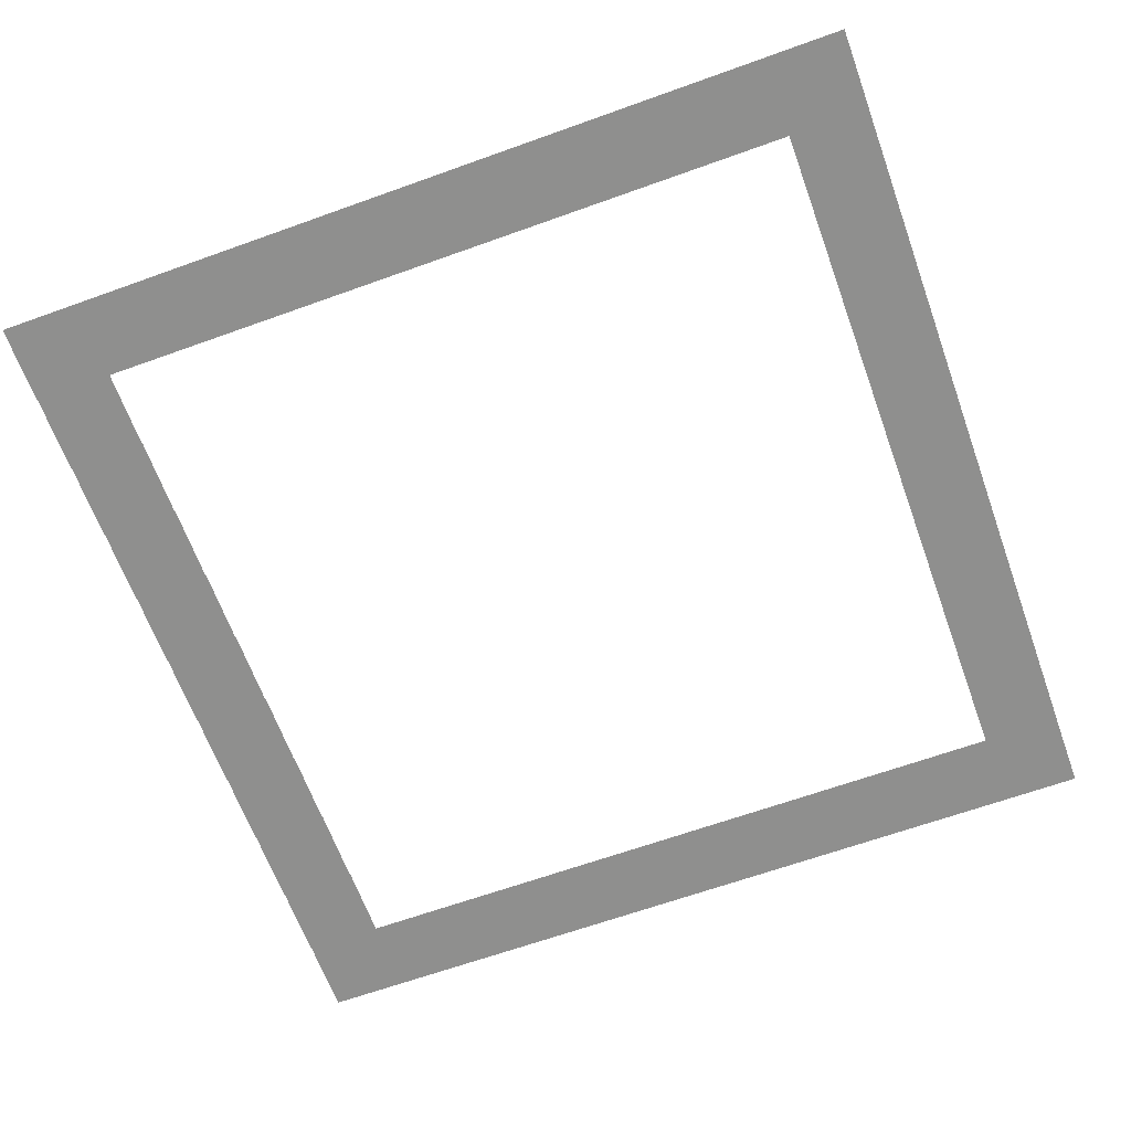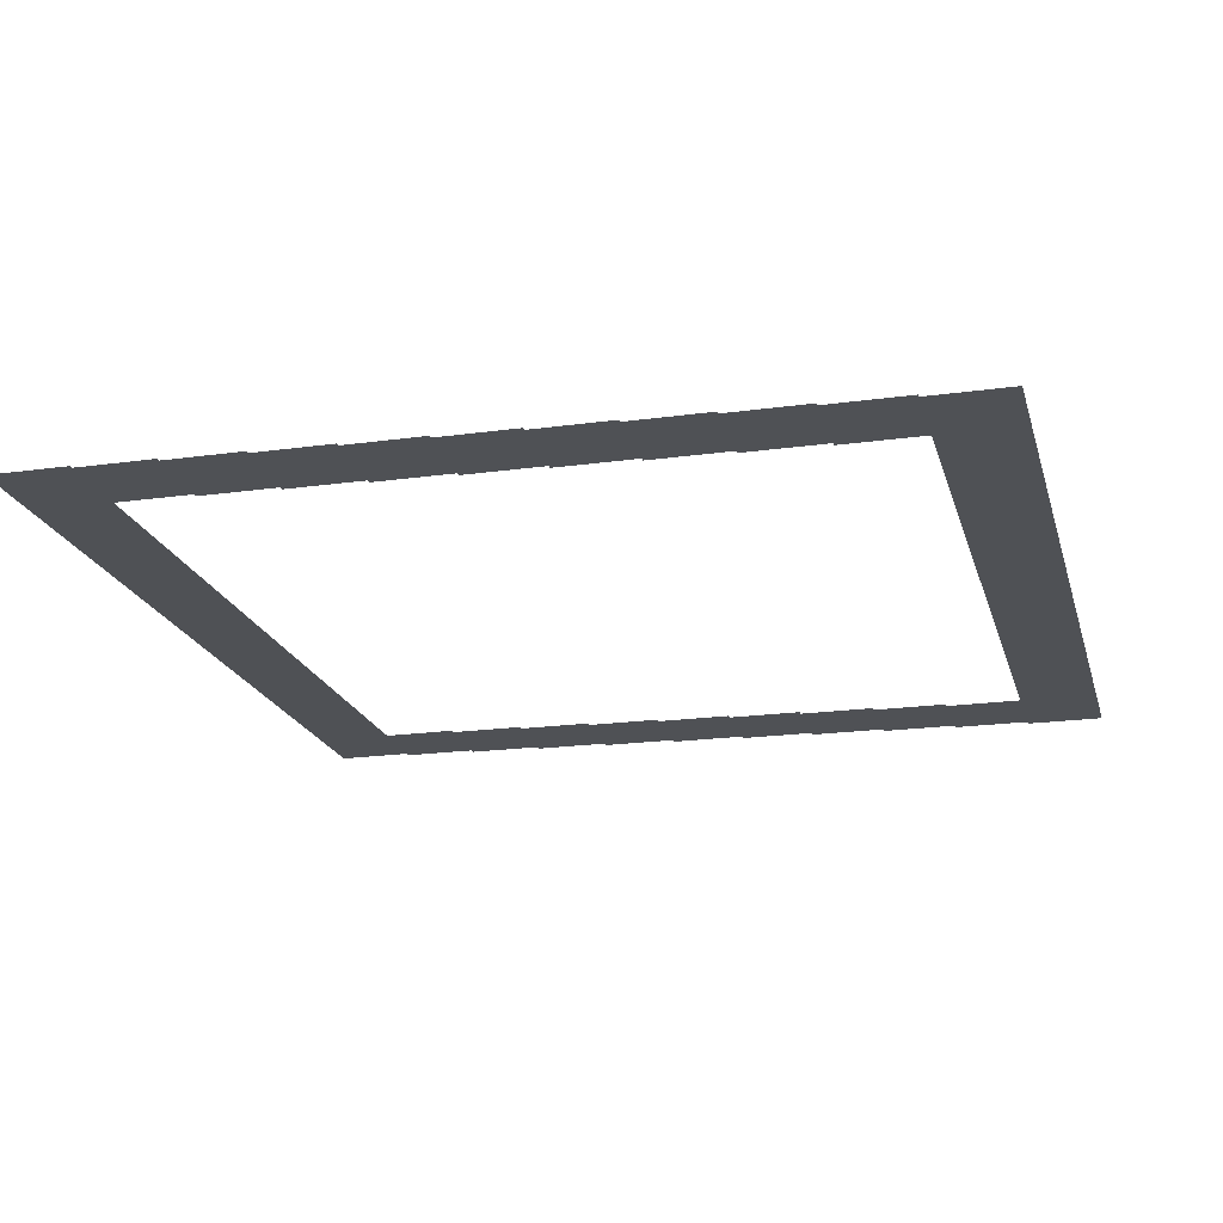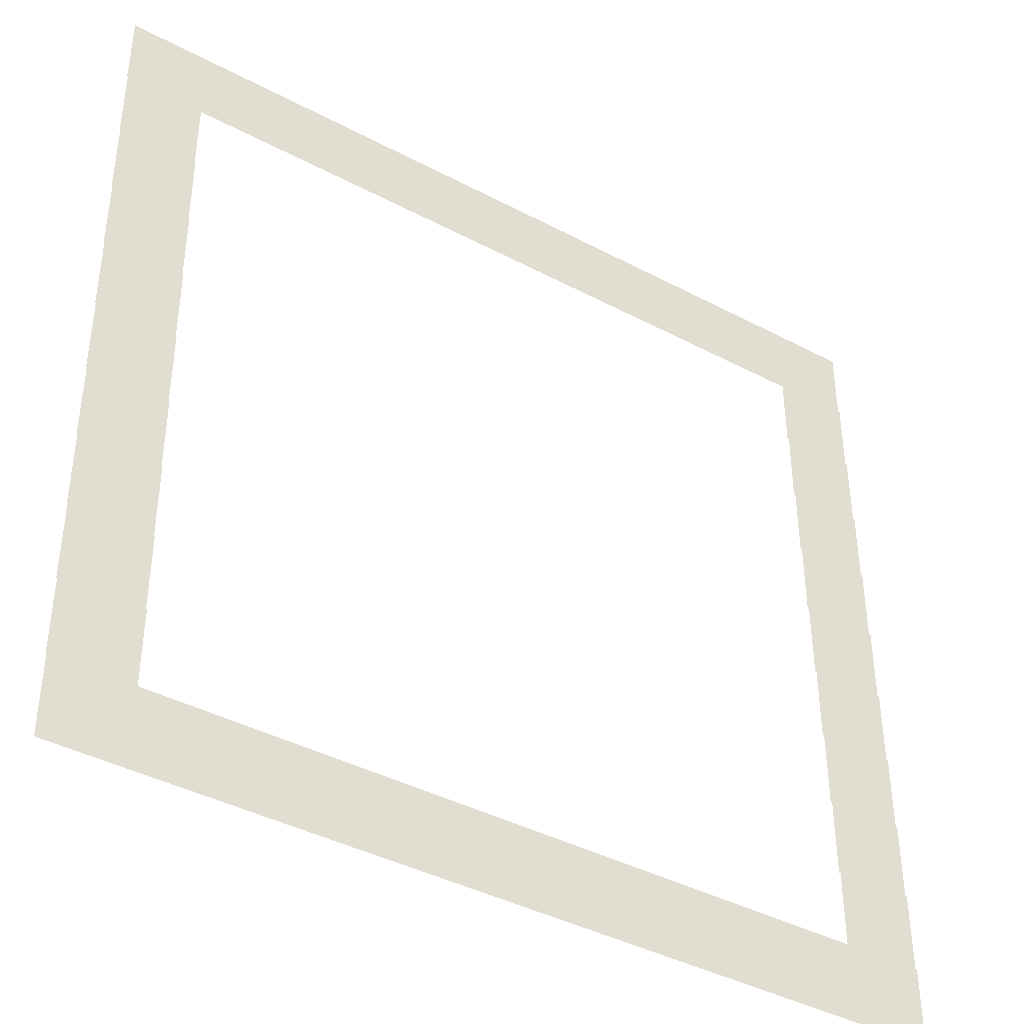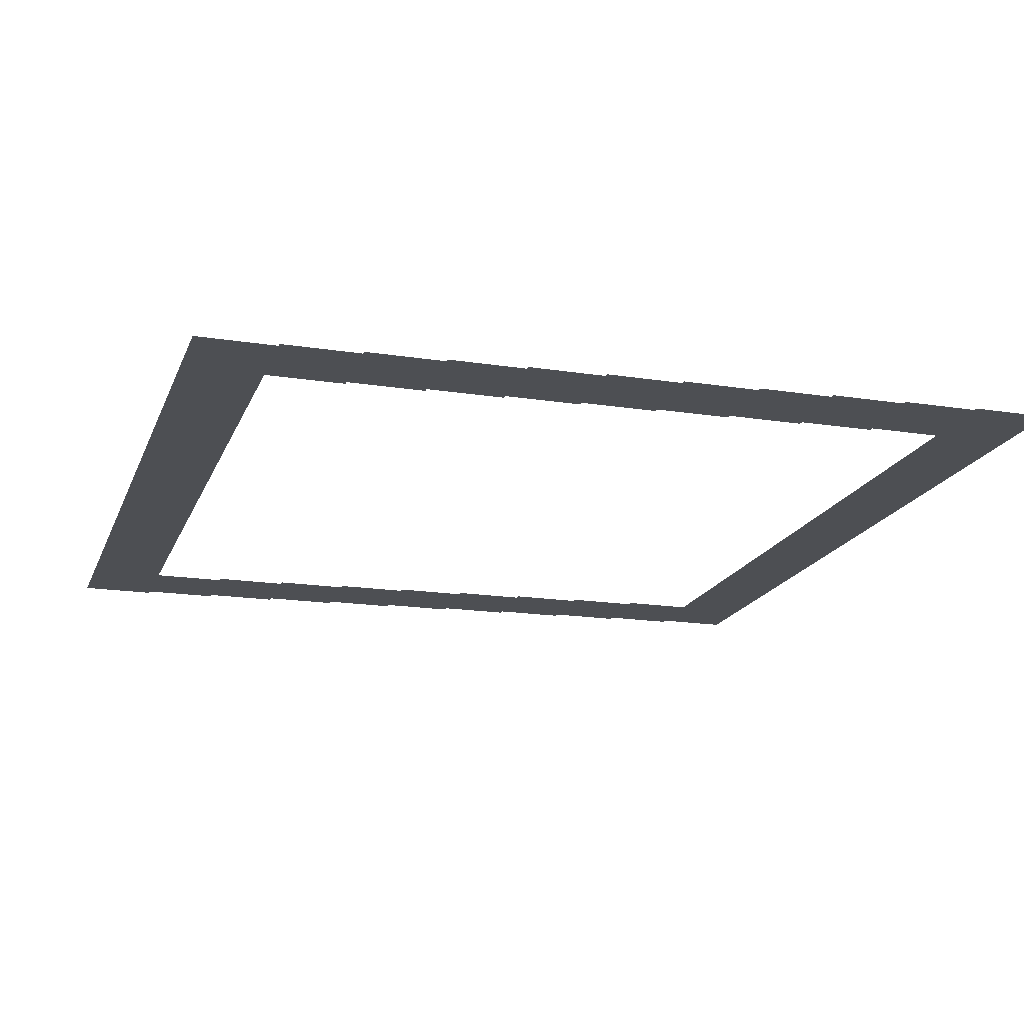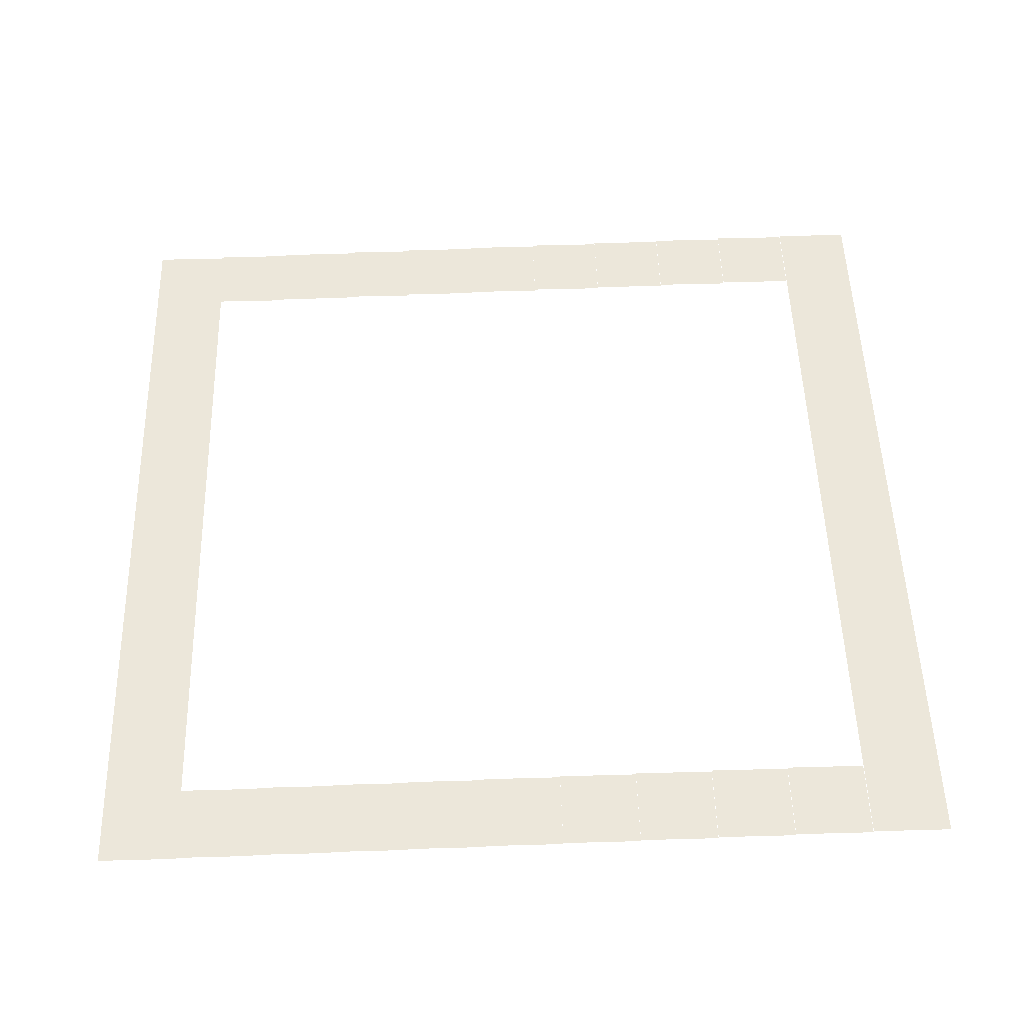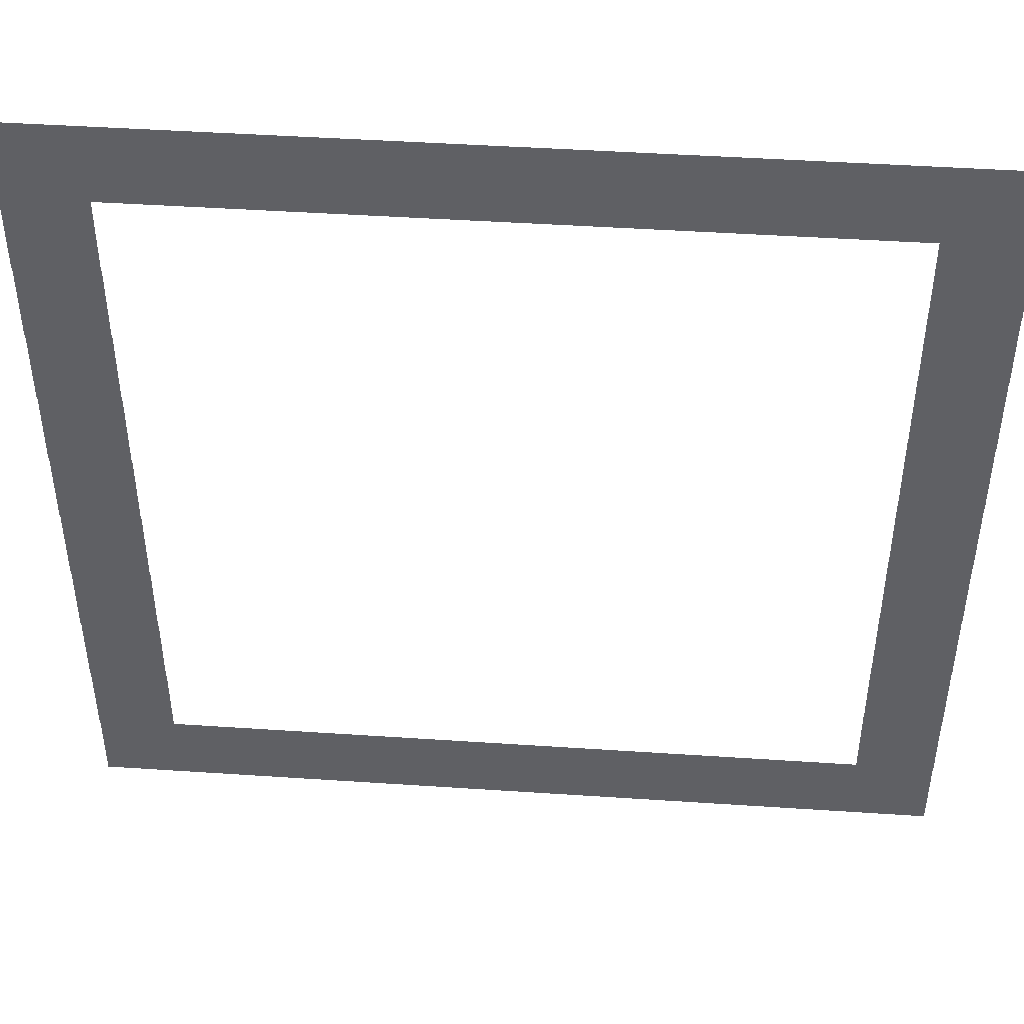
<metadata>
{"format":"obj","ext":"obj","renderer":"f3d","projection":"perspective","resolution":1024,"background":"white","views":[{"elev":-65.2,"azim":19.9,"up":"+Z"},{"elev":-19.9,"azim":-75.5,"up":"+Z"},{"elev":-40.9,"azim":147.1,"up":"+Y"},{"elev":-17.9,"azim":72.8,"up":"+Z"},{"elev":51.3,"azim":88.3,"up":"+Z"},{"elev":45.7,"azim":4.4,"up":"+Y"}]}
</metadata>
<code>
v -3.2 -6.4 -0.1538
v -6.4 -6.4 -0.1538
v -6.4 -3.2 -0.1538
v -3.2 -3.2 -0.1538
v -6.4 -6.4 -0.1538
v -9.6 -6.4 -0.1538
v -9.6 -3.2 -0.1538
v -6.4 -3.2 -0.1538
v -9.6 -6.4 -0.1538
v -12.8 -6.4 -0.1538
v -12.8 -3.2 -0.1538
v -9.6 -3.2 -0.1538
v -12.8 -6.4 -0.1538
v -16 -6.4 -0.1538
v -16 -3.2 -0.1538
v -12.8 -3.2 -0.1538
v -16 -6.4 -0.1538
v -19.2 -6.4 -0.1538
v -19.2 -3.2 -0.1538
v -16 -3.2 -0.1538
v -19.2 -6.4 -0.1538
v -22.4 -6.4 -0.1538
v -22.4 -3.2 -0.1538
v -19.2 -3.2 -0.1538
v -22.4 -6.4 -0.1538
v -25.6 -6.4 -0.1538
v -25.6 -3.2 -0.1538
v -22.4 -3.2 -0.1538
v -25.6 -6.4 -0.1538
v -28.8 -6.4 -0.1538
v -28.8 -3.2 -0.1538
v -25.6 -3.2 -0.1538
v -28.8 -6.4 -0.1538
v -32 -6.4 -0.1538
v -32 -3.2 -0.1538
v -28.8 -3.2 -0.1538
v -32 -6.4 -0.1538
v -35.2 -6.4 -0.1538
v -35.2 -3.2 -0.1538
v -32 -3.2 -0.1538
v -35.2 -6.4 -0.1538
v -38.4 -6.4 -0.1538
v -38.4 -3.2 -0.1538
v -35.2 -3.2 -0.1538
v -3.2 -9.6 -0.2308
v -6.4 -9.6 -0.2308
v -6.4 -6.4 -0.2308
v -3.2 -6.4 -0.2308
v -35.2 -9.6 -0.2308
v -38.4 -9.6 -0.2308
v -38.4 -6.4 -0.2308
v -35.2 -6.4 -0.2308
v -3.2 -12.8 -0.3077
v -6.4 -12.8 -0.3077
v -6.4 -9.6 -0.3077
v -3.2 -9.6 -0.3077
v -35.2 -12.8 -0.3077
v -38.4 -12.8 -0.3077
v -38.4 -9.6 -0.3077
v -35.2 -9.6 -0.3077
v -3.2 -16 -0.3846
v -6.4 -16 -0.3846
v -6.4 -12.8 -0.3846
v -3.2 -12.8 -0.3846
v -35.2 -16 -0.3846
v -38.4 -16 -0.3846
v -38.4 -12.8 -0.3846
v -35.2 -12.8 -0.3846
v -3.2 -19.2 -0.4615
v -6.4 -19.2 -0.4615
v -6.4 -16 -0.4615
v -3.2 -16 -0.4615
v -35.2 -19.2 -0.4615
v -38.4 -19.2 -0.4615
v -38.4 -16 -0.4615
v -35.2 -16 -0.4615
v -3.2 -22.4 -0.5385
v -6.4 -22.4 -0.5385
v -6.4 -19.2 -0.5385
v -3.2 -19.2 -0.5385
v -35.2 -22.4 -0.5385
v -38.4 -22.4 -0.5385
v -38.4 -19.2 -0.5385
v -35.2 -19.2 -0.5385
v -3.2 -25.6 -0.6154
v -6.4 -25.6 -0.6154
v -6.4 -22.4 -0.6154
v -3.2 -22.4 -0.6154
v -35.2 -25.6 -0.6154
v -38.4 -25.6 -0.6154
v -38.4 -22.4 -0.6154
v -35.2 -22.4 -0.6154
v -3.2 -28.8 -0.6923
v -6.4 -28.8 -0.6923
v -6.4 -25.6 -0.6923
v -3.2 -25.6 -0.6923
v -35.2 -28.8 -0.6923
v -38.4 -28.8 -0.6923
v -38.4 -25.6 -0.6923
v -35.2 -25.6 -0.6923
v -3.2 -32 -0.7692
v -6.4 -32 -0.7692
v -6.4 -28.8 -0.7692
v -3.2 -28.8 -0.7692
v -35.2 -32 -0.7692
v -38.4 -32 -0.7692
v -38.4 -28.8 -0.7692
v -35.2 -28.8 -0.7692
v -3.2 -35.2 -0.8462
v -6.4 -35.2 -0.8462
v -6.4 -32 -0.8462
v -3.2 -32 -0.8462
v -35.2 -35.2 -0.8462
v -38.4 -35.2 -0.8462
v -38.4 -32 -0.8462
v -35.2 -32 -0.8462
v -3.2 -38.4 -0.9231
v -6.4 -38.4 -0.9231
v -6.4 -35.2 -0.9231
v -3.2 -35.2 -0.9231
v -6.4 -38.4 -0.9231
v -9.6 -38.4 -0.9231
v -9.6 -35.2 -0.9231
v -6.4 -35.2 -0.9231
v -9.6 -38.4 -0.9231
v -12.8 -38.4 -0.9231
v -12.8 -35.2 -0.9231
v -9.6 -35.2 -0.9231
v -12.8 -38.4 -0.9231
v -16 -38.4 -0.9231
v -16 -35.2 -0.9231
v -12.8 -35.2 -0.9231
v -16 -38.4 -0.9231
v -19.2 -38.4 -0.9231
v -19.2 -35.2 -0.9231
v -16 -35.2 -0.9231
v -19.2 -38.4 -0.9231
v -22.4 -38.4 -0.9231
v -22.4 -35.2 -0.9231
v -19.2 -35.2 -0.9231
v -22.4 -38.4 -0.9231
v -25.6 -38.4 -0.9231
v -25.6 -35.2 -0.9231
v -22.4 -35.2 -0.9231
v -25.6 -38.4 -0.9231
v -28.8 -38.4 -0.9231
v -28.8 -35.2 -0.9231
v -25.6 -35.2 -0.9231
v -28.8 -38.4 -0.9231
v -32 -38.4 -0.9231
v -32 -35.2 -0.9231
v -28.8 -35.2 -0.9231
v -32 -38.4 -0.9231
v -35.2 -38.4 -0.9231
v -35.2 -35.2 -0.9231
v -32 -35.2 -0.9231
v -35.2 -38.4 -0.9231
v -38.4 -38.4 -0.9231
v -38.4 -35.2 -0.9231
v -35.2 -35.2 -0.9231
g startRoom_mesh_0002
f 1 2 3 4
f 5 6 7 8
f 9 10 11 12
f 13 14 15 16
f 17 18 19 20
f 21 22 23 24
f 25 26 27 28
f 29 30 31 32
f 33 34 35 36
f 37 38 39 40
f 41 42 43 44
f 45 46 47 48
f 49 50 51 52
f 53 54 55 56
f 57 58 59 60
f 61 62 63 64
f 65 66 67 68
f 69 70 71 72
f 73 74 75 76
f 77 78 79 80
f 81 82 83 84
f 85 86 87 88
f 89 90 91 92
f 93 94 95 96
f 97 98 99 100
f 101 102 103 104
f 105 106 107 108
f 109 110 111 112
f 113 114 115 116
f 117 118 119 120
f 121 122 123 124
f 125 126 127 128
f 129 130 131 132
f 133 134 135 136
f 137 138 139 140
f 141 142 143 144
f 145 146 147 148
f 149 150 151 152
f 153 154 155 156
f 157 158 159 160

</code>
